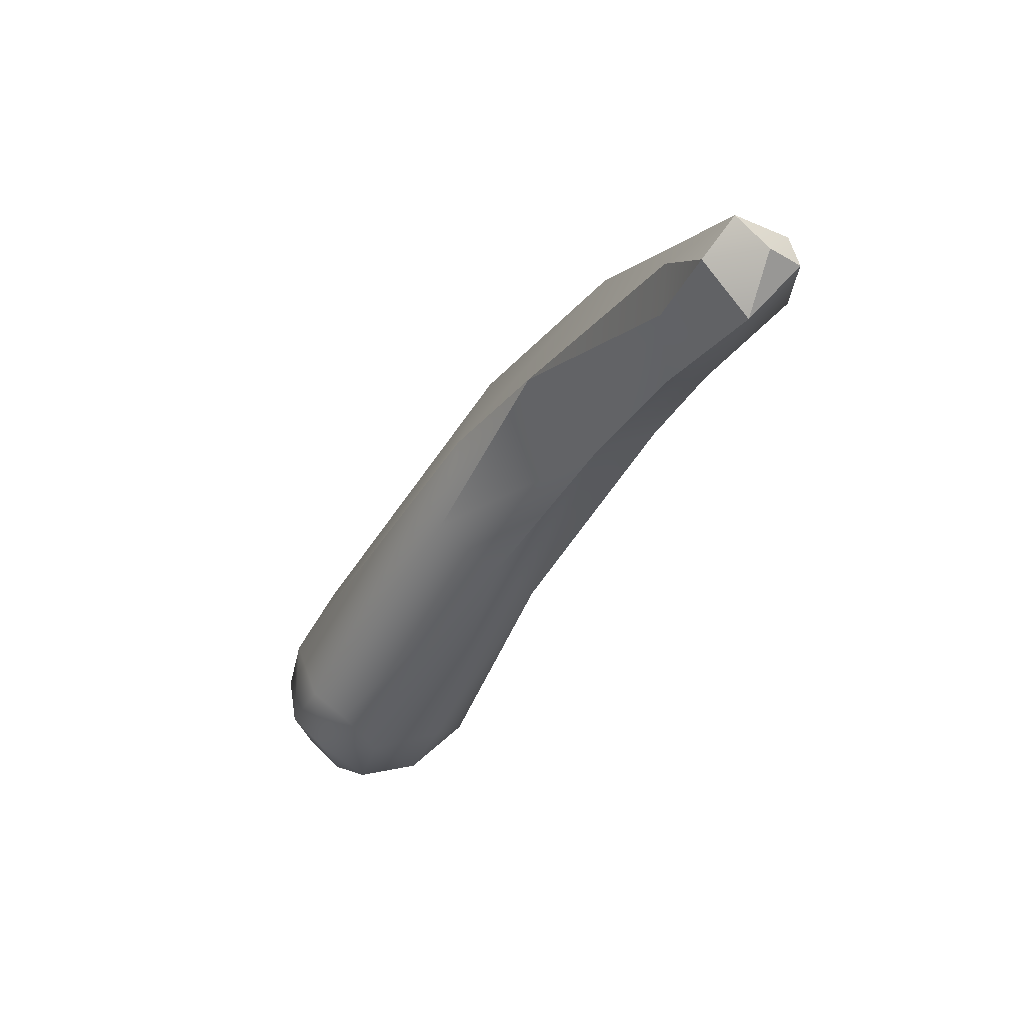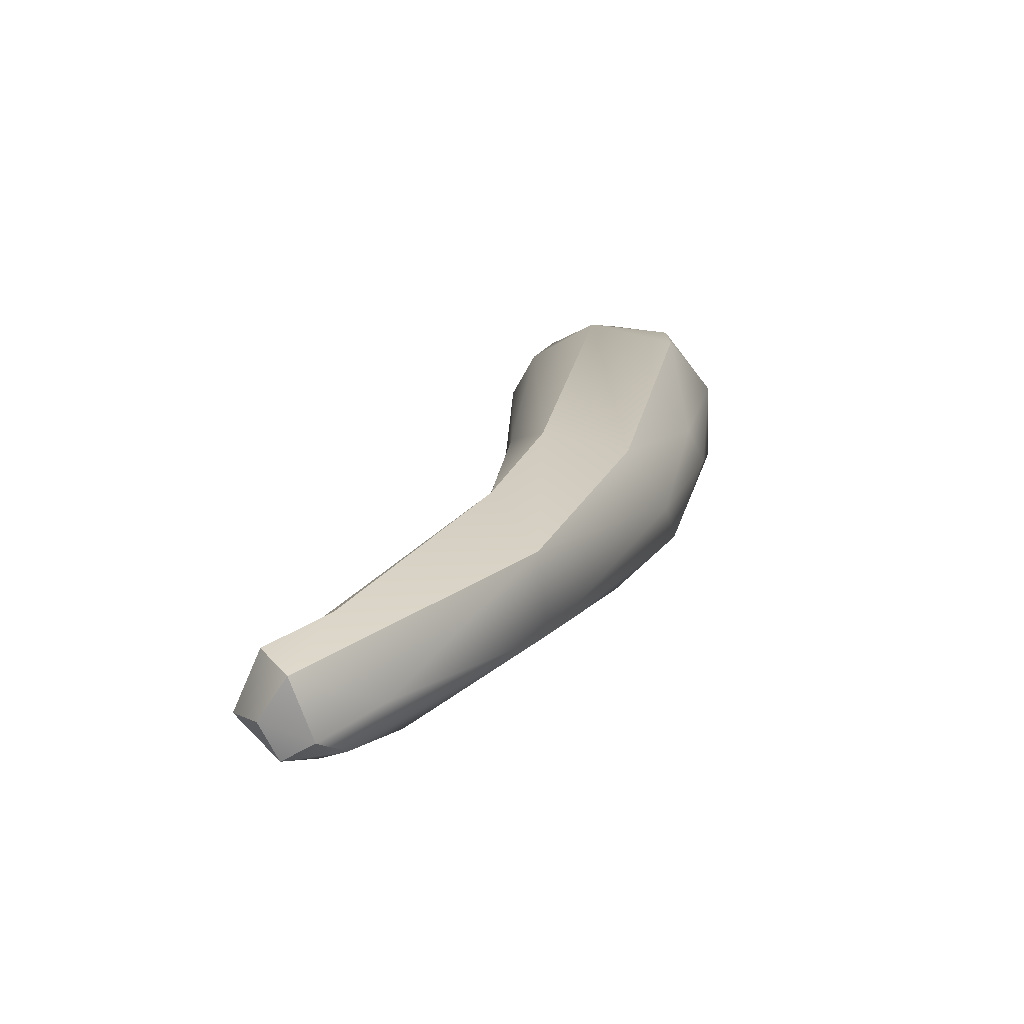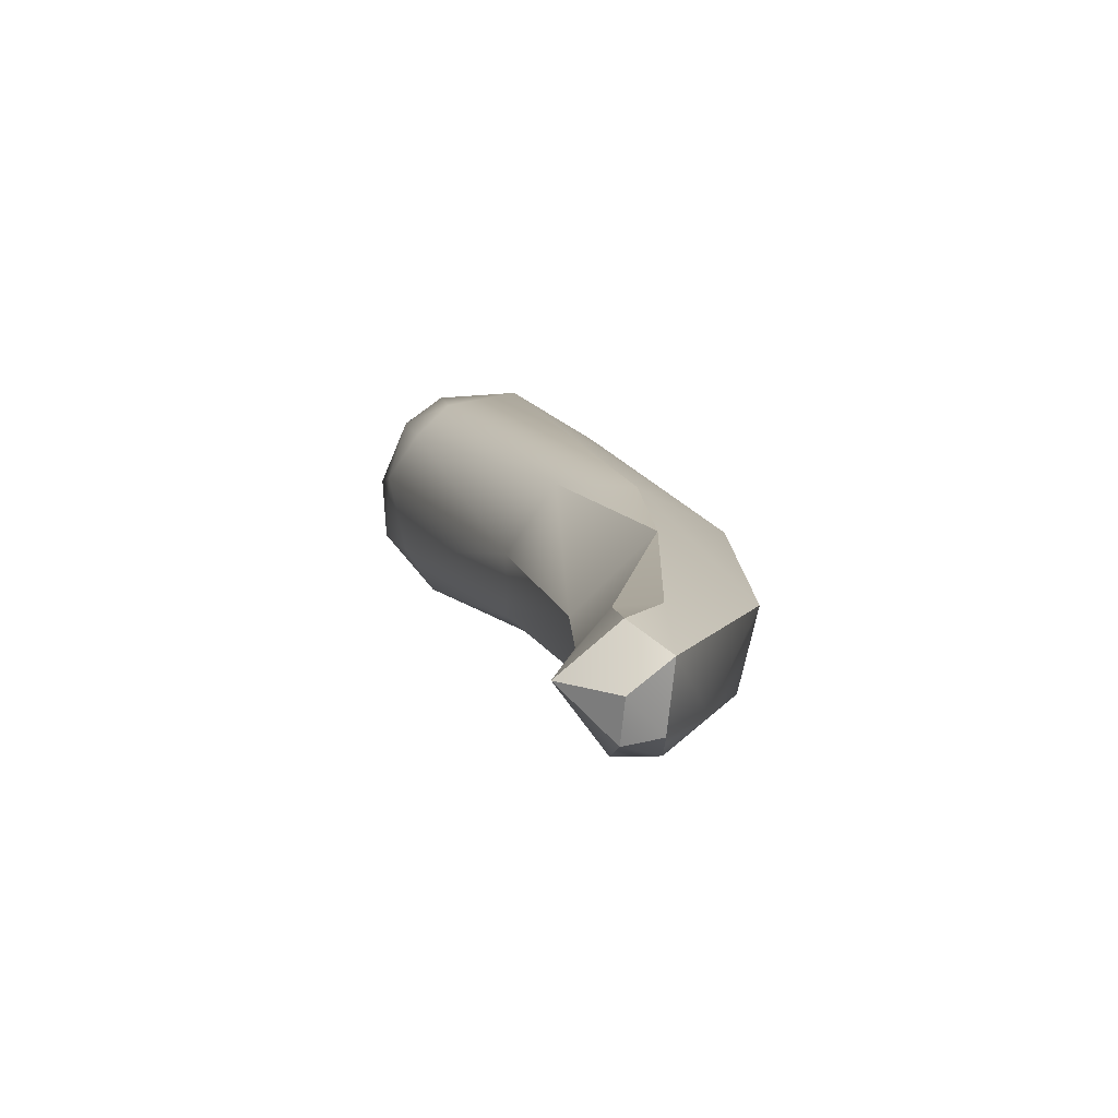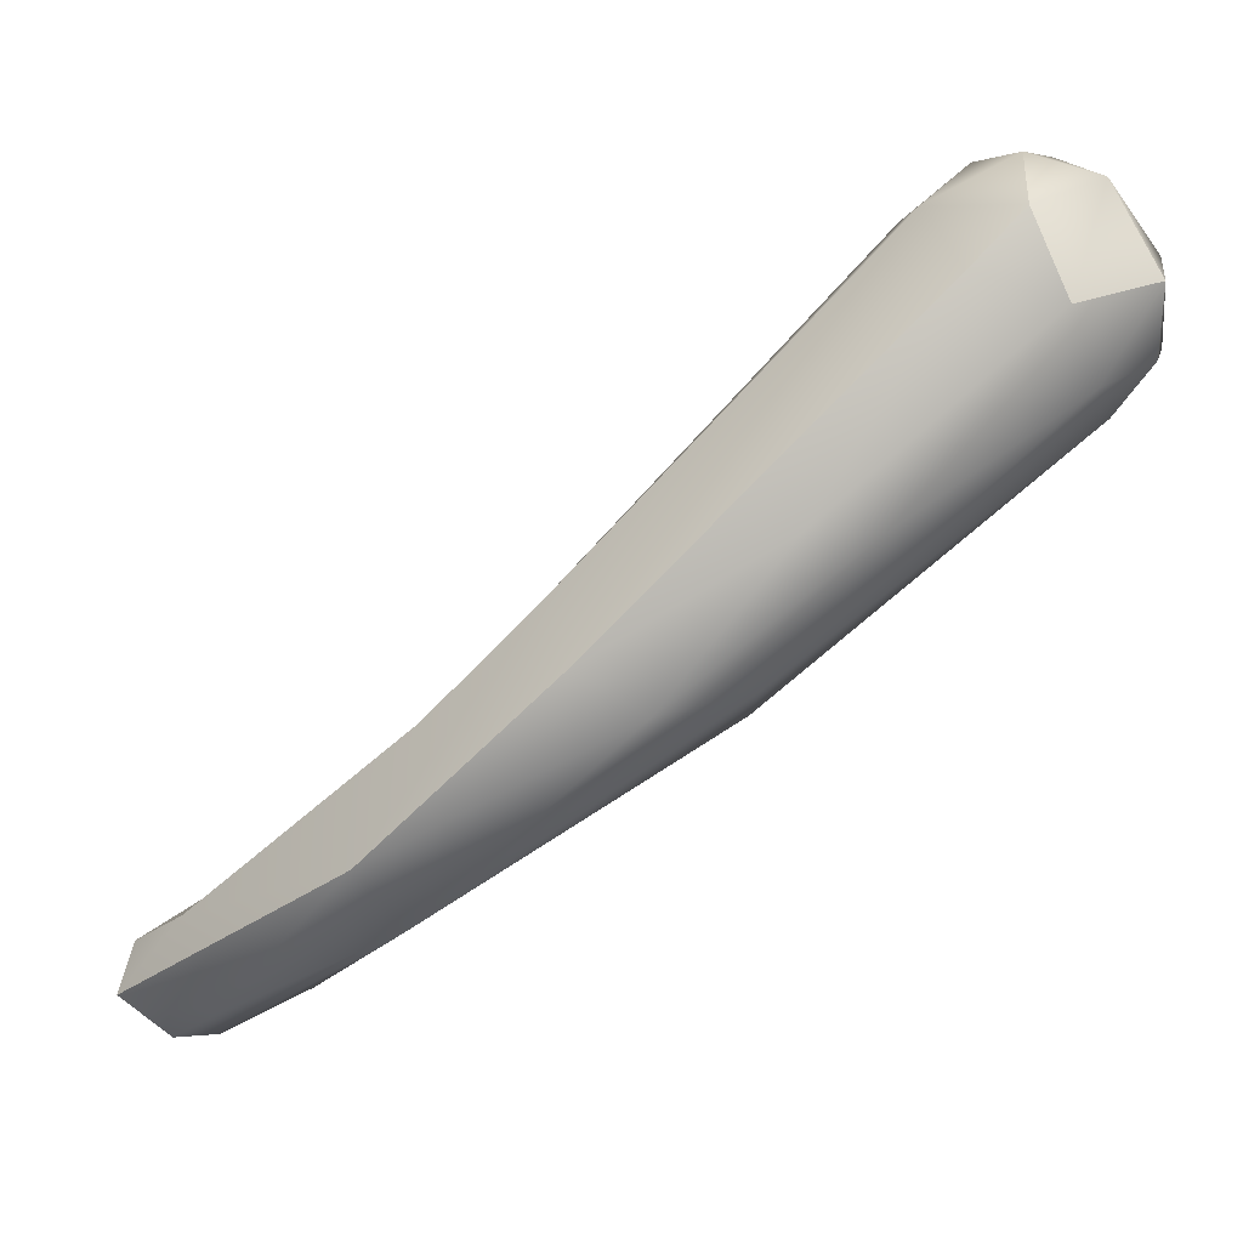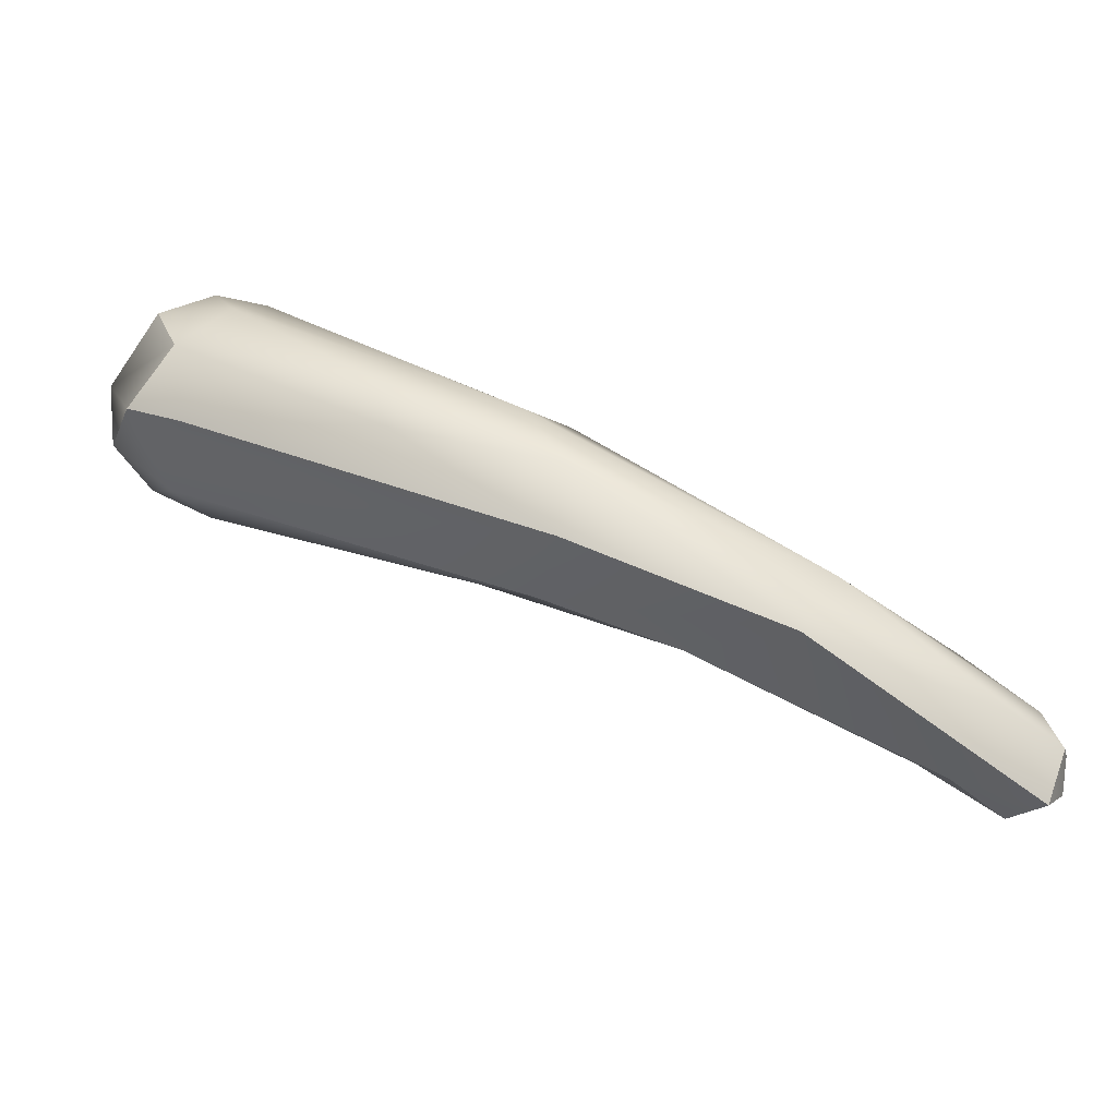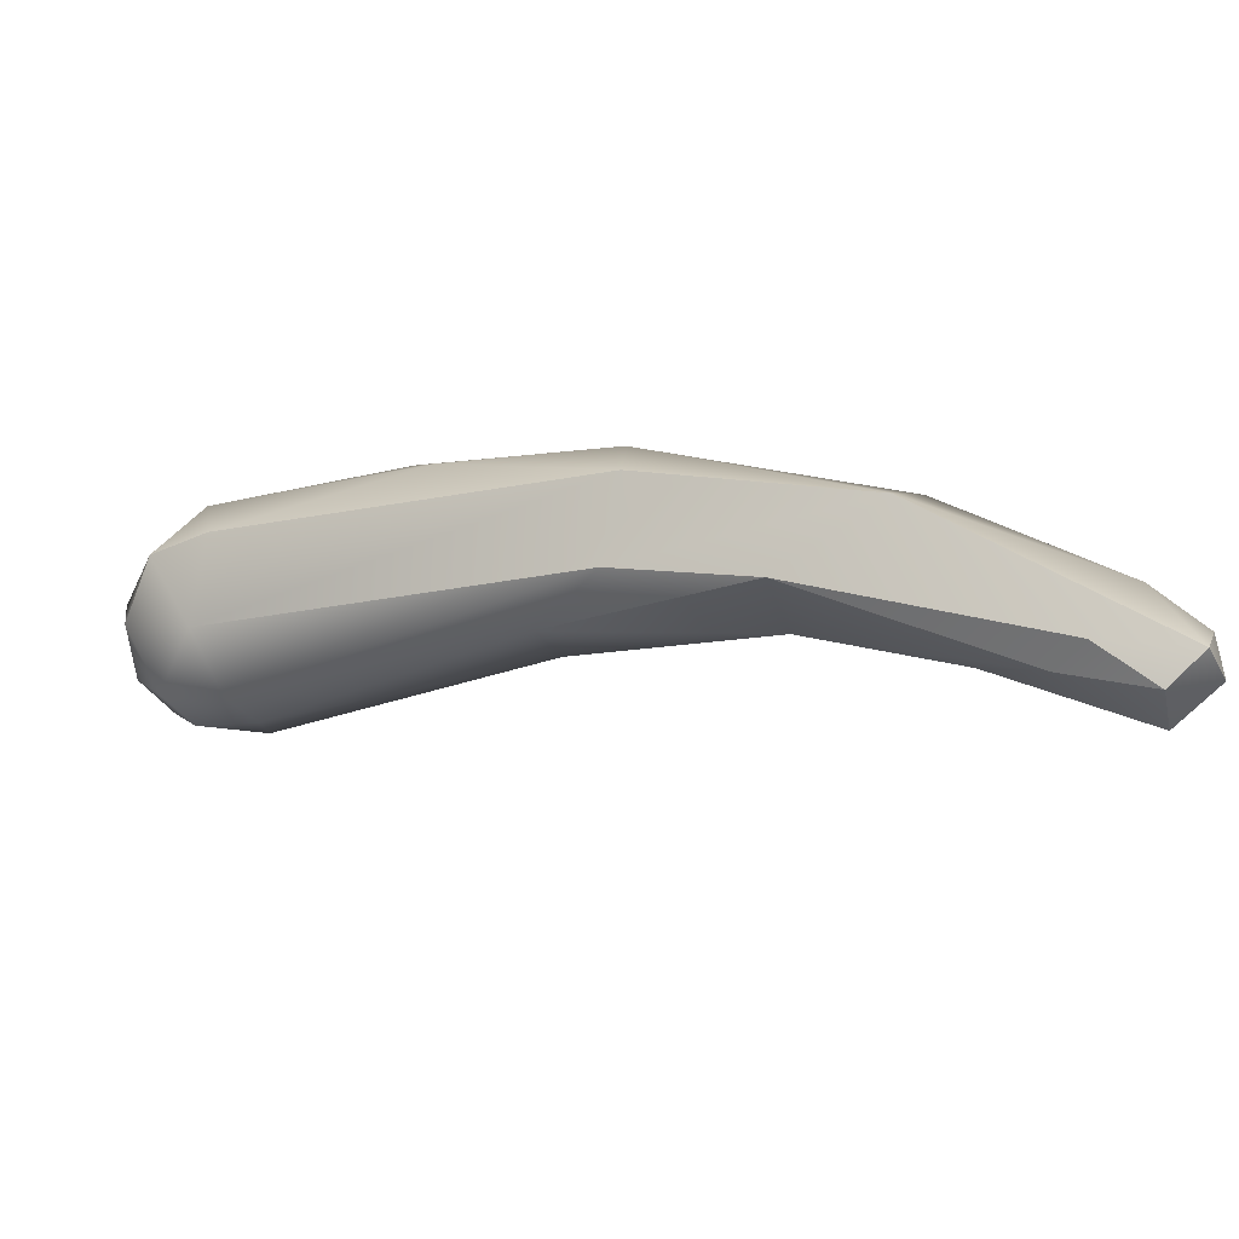
<metadata>
{"format":"obj","ext":"obj","renderer":"f3d","projection":"perspective","resolution":1024,"background":"white","views":[{"elev":-27.9,"azim":-74.1,"up":"+Z"},{"elev":-25.8,"azim":-61.1,"up":"+Y"},{"elev":-30.9,"azim":-96.0,"up":"+Y"},{"elev":20.7,"azim":2.0,"up":"+Y"},{"elev":67.0,"azim":-112.1,"up":"+Z"},{"elev":13.9,"azim":-115.3,"up":"+Z"}]}
</metadata>
<code>
v 45.02 -167.8 1230
v 45.08 -167.9 1230
v 45.08 -167.6 1230
v 45.28 -168.1 1230
v 45.28 -168 1230
v 45.28 -167.8 1229
v 45.36 -167.3 1230
v 45.52 -168 1230
v 45.61 -167.9 1230
v 45.52 -167.8 1230
v 45.55 -167.2 1230
v 45.99 -167.7 1230
v 46.24 -167.4 1230
v 46.08 -167.2 1229
v 46.28 -166.8 1230
v 47.08 -166.9 1230
v 46.52 -167.1 1230
v 46.56 -166.2 1230
v 46.88 -166.5 1230
v 47.16 -165.6 1230
v 47.51 -165.4 1230
v 47.79 -165.7 1229
v 47.28 -165.8 1230
v 47.65 -166 1230
v 48.09 -166.2 1230
v 48.25 -165.8 1229
v 48.13 -165.9 1230
v 48.31 -165.1 1230
v 48.67 -165.2 1230
v 48.76 -164.1 1229
v 48.8 -164.3 1229
v 49.09 -164 1229
v 48.82 -163.9 1229
v 49.06 -164.4 1229
v 49.08 -163.8 1229
v 49 -164.1 1230
v 49.2 -164.8 1229
v 49.28 -163.8 1230
v 49.28 -163.7 1229
v 49.48 -164.6 1229
v 49.46 -164.2 1229
v 49.46 -164.2 1230
v 49.48 -164 1229
v 49.46 -163.8 1229
v 49.58 -164.9 1229
v 49.76 -164.8 1229
v 49.71 -164.8 1230
v 49.85 -164.6 1229
v 49.61 -164.6 1230
v 49.7 -164.2 1229
v 49.67 -164 1229
v 49.66 -163.8 1229
v 49.96 -164.6 1229
v 49.91 -164.6 1230
v 49.95 -164.2 1229
v 49.92 -164.2 1230
v 45.02 -167.8 1230
v 45.02 -167.8 1230
v 45.02 -167.8 1230
v 45.08 -167.9 1230
v 45.08 -167.9 1230
v 45.08 -167.6 1230
v 45.08 -167.6 1230
v 45.08 -167.6 1230
v 45.28 -168.1 1230
v 45.28 -168.1 1230
v 45.28 -168.1 1230
v 45.28 -168 1230
v 45.28 -168 1230
v 45.28 -167.8 1229
v 45.28 -167.8 1229
v 45.28 -167.8 1229
v 45.36 -167.3 1230
v 45.55 -167.2 1230
v 46.08 -167.2 1229
v 46.28 -166.8 1230
v 47.08 -166.9 1230
v 46.56 -166.2 1230
v 46.56 -166.2 1230
v 46.56 -166.2 1230
v 46.88 -166.5 1230
v 47.16 -165.6 1230
v 47.28 -165.8 1230
v 49 -164.1 1230
v 49.28 -163.8 1230
v 49.28 -163.8 1230
v 49.46 -164.2 1230
v 49.91 -164.6 1230
v 49.92 -164.2 1230
v 49.92 -164.2 1230
v 49.92 -164.2 1230
g grp1
f 2 5 1
f 6 60 3
f 3 60 57
f 2 4 5
f 70 65 61
f 11 71 62
f 63 58 7
f 74 64 73
f 66 8 68
f 67 72 9
f 10 69 8
f 59 69 10
f 11 14 71
f 15 59 10
f 58 76 7
f 8 66 9
f 10 8 17
f 74 73 18
f 78 7 76
f 9 12 8
f 12 17 8
f 19 14 11
f 19 11 79
f 9 72 13
f 13 72 75
f 12 13 16
f 12 9 13
f 13 75 81
f 13 81 77
f 12 16 25
f 12 25 17
f 17 15 10
f 15 17 24
f 20 78 76
f 20 76 23
f 21 80 82
f 21 19 79
f 77 81 26
f 26 81 22
f 19 21 22
f 25 16 26
f 24 83 15
f 24 28 83
f 24 17 27
f 27 17 25
f 83 28 36
f 37 26 22
f 27 25 47
f 24 29 28
f 24 27 29
f 29 42 28
f 31 22 21
f 31 21 30
f 82 30 21
f 34 22 31
f 82 33 30
f 33 20 23
f 37 22 34
f 31 32 34
f 36 28 42
f 31 30 32
f 32 30 35
f 39 35 33
f 35 30 33
f 23 84 33
f 40 37 34
f 40 34 41
f 41 34 32
f 84 38 33
f 42 85 36
f 38 39 33
f 45 26 37
f 26 45 25
f 43 41 32
f 44 43 32
f 44 32 35
f 44 35 39
f 40 45 37
f 27 49 29
f 42 29 49
f 43 50 41
f 50 43 51
f 43 44 51
f 39 86 52
f 86 87 52
f 44 39 52
f 46 25 45
f 47 25 46
f 40 48 45
f 53 46 48
f 46 45 48
f 53 47 46
f 47 49 27
f 50 48 40
f 41 50 40
f 50 51 55
f 49 56 42
f 51 44 52
f 51 52 55
f 87 89 52
f 54 47 53
f 47 54 49
f 53 48 55
f 53 55 90
f 53 90 88
f 50 55 48
f 49 54 56
f 91 55 52

</code>
